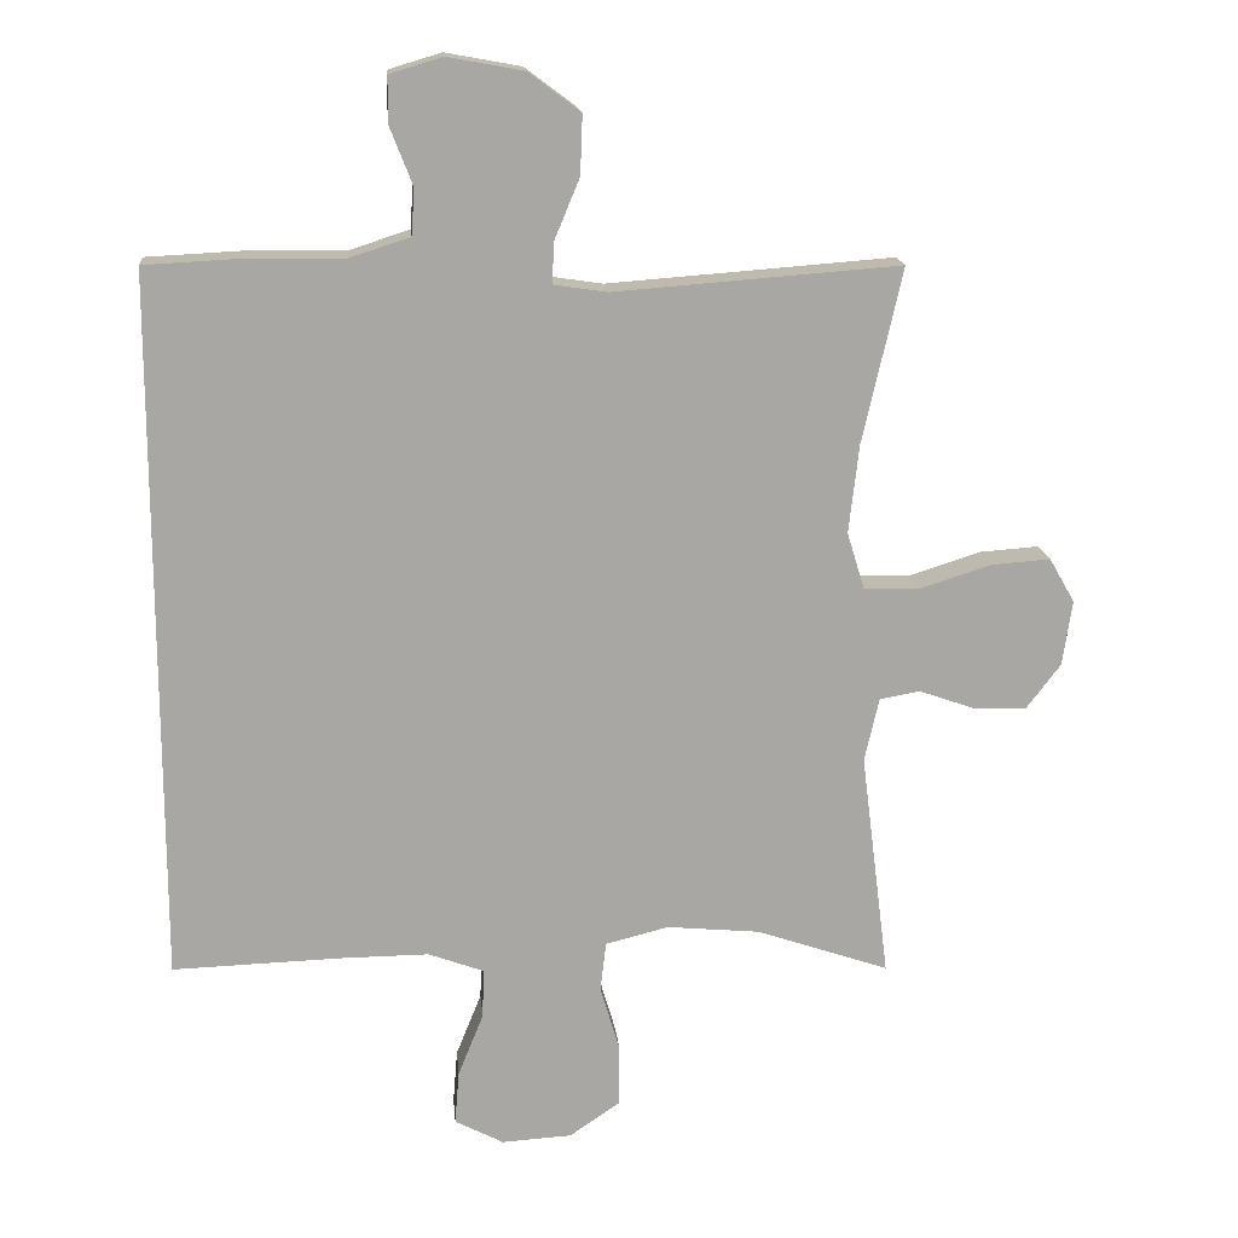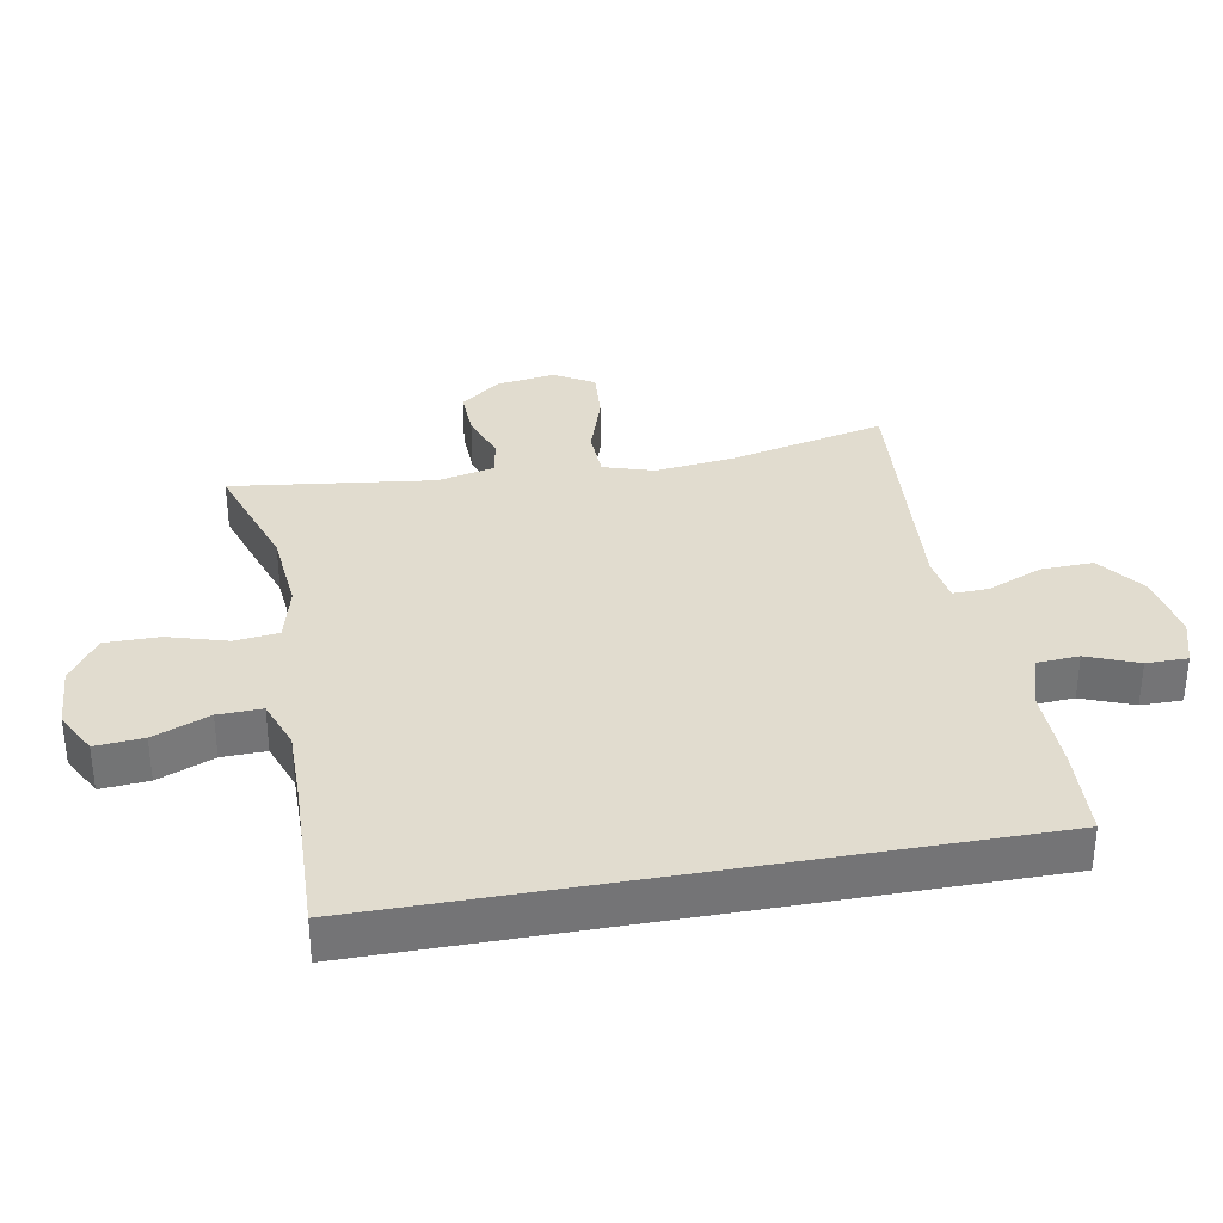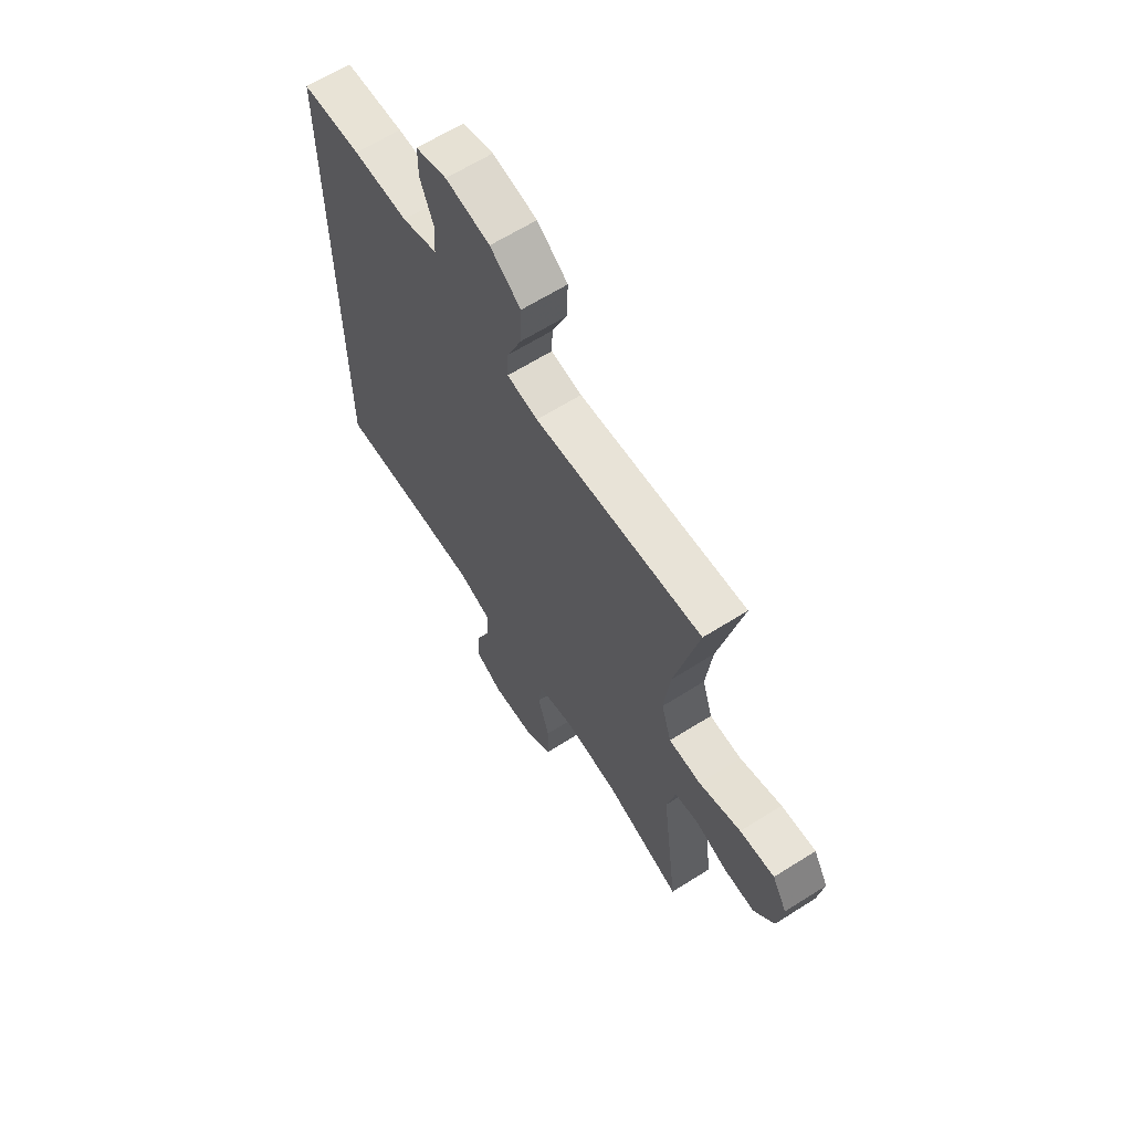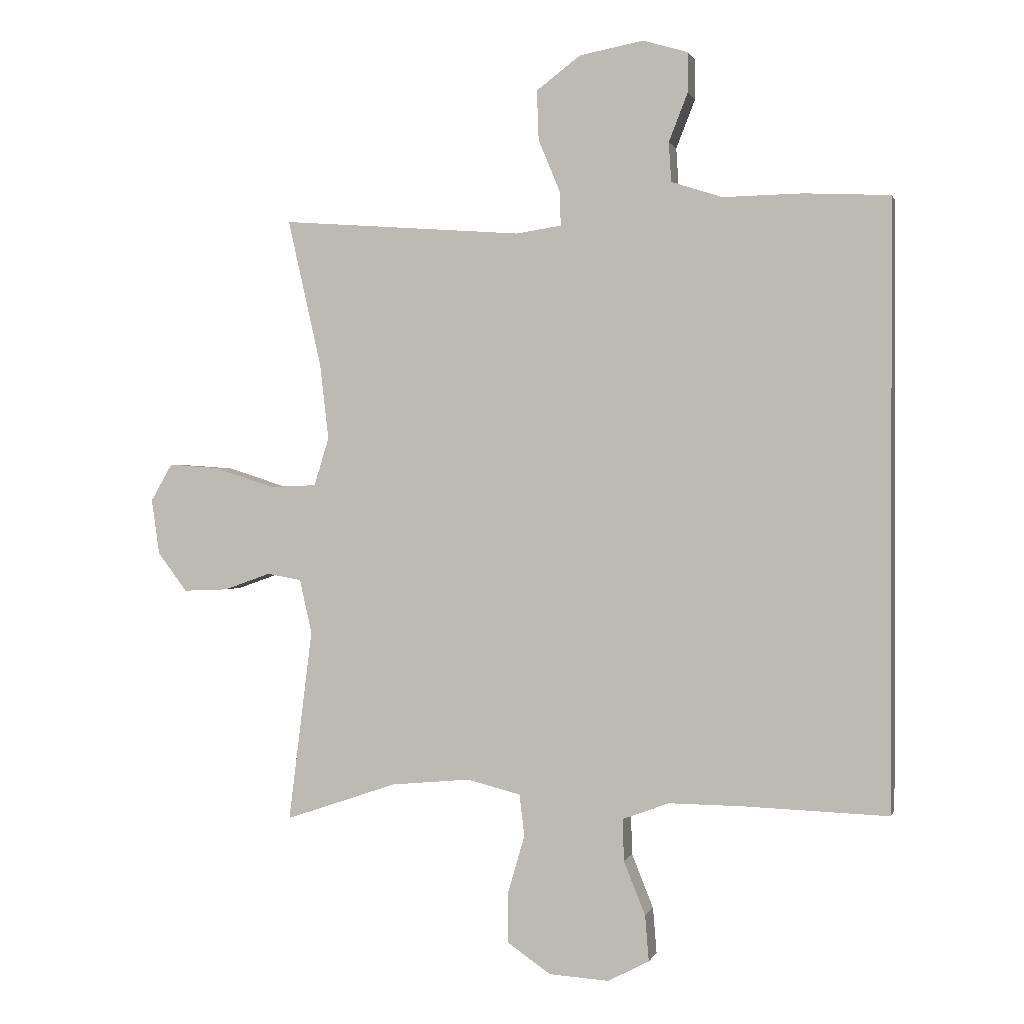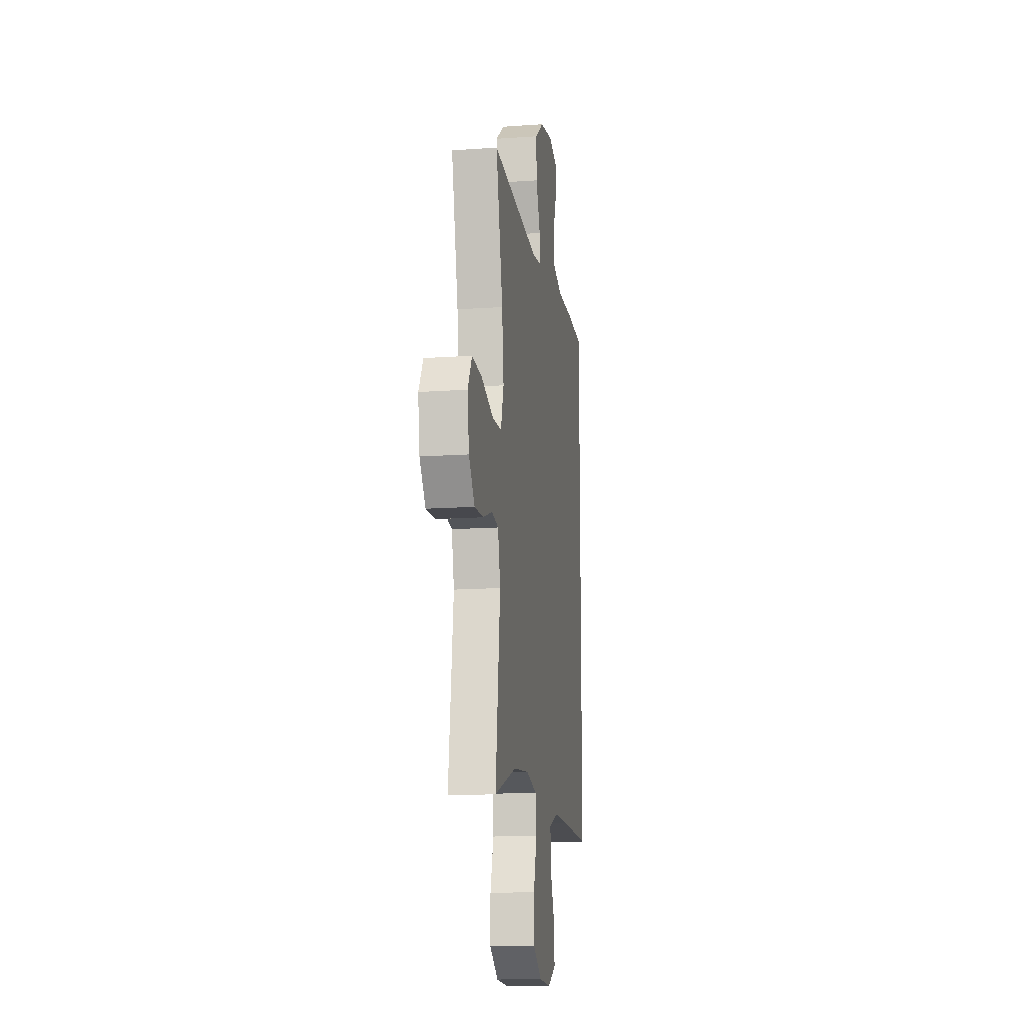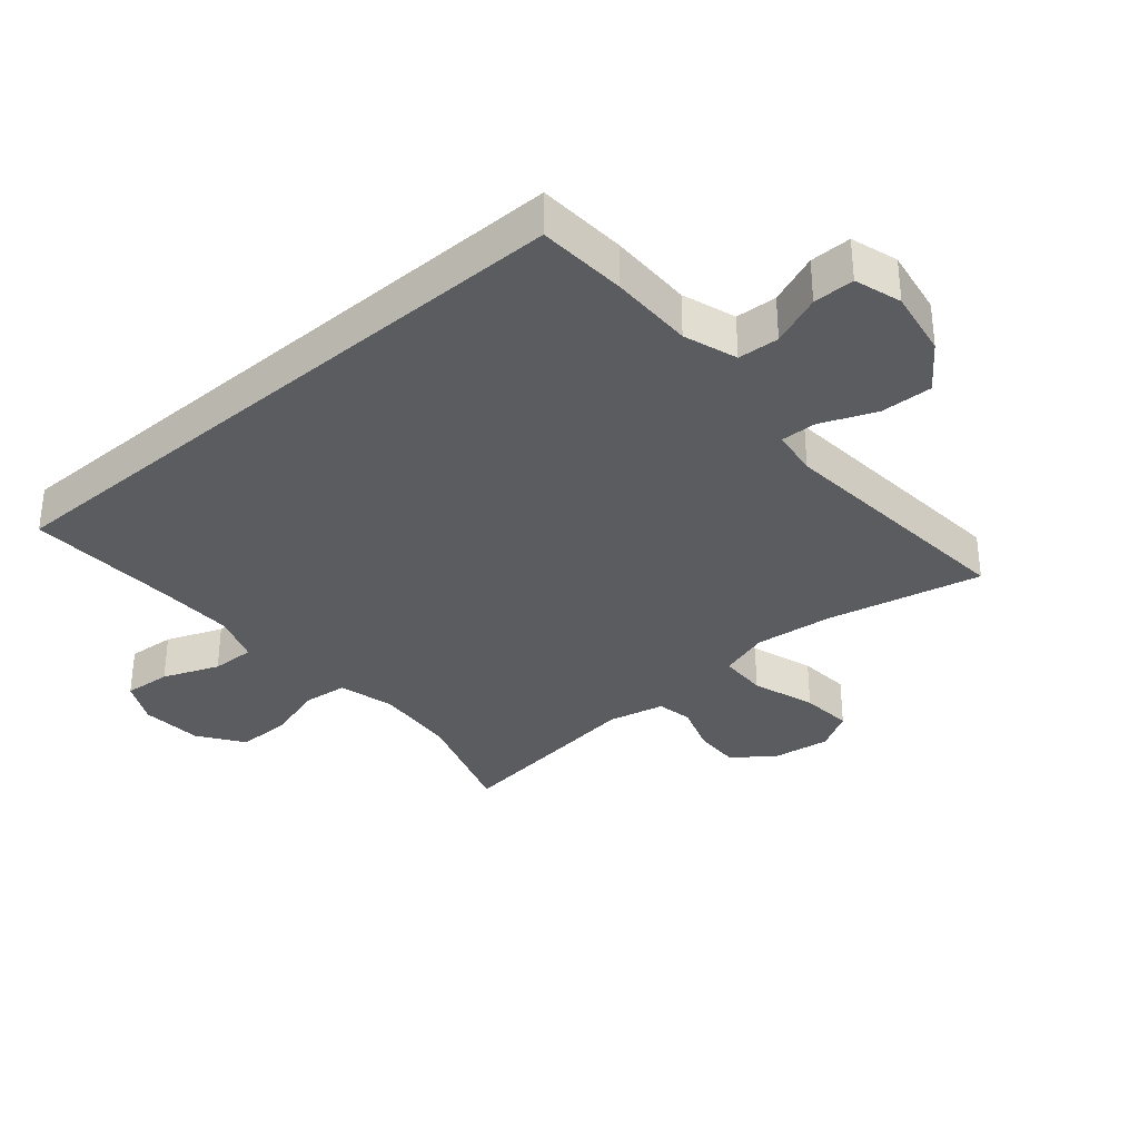
<metadata>
{"format":"obj","ext":"obj","renderer":"f3d","projection":"perspective","resolution":1024,"background":"white","views":[{"elev":15.9,"azim":-5.3,"up":"+Z"},{"elev":34.2,"azim":-100.2,"up":"+Y"},{"elev":64.1,"azim":57.5,"up":"+Z"},{"elev":0.5,"azim":-166.0,"up":"+Z"},{"elev":-14.2,"azim":98.9,"up":"+Z"},{"elev":-33.8,"azim":-49.0,"up":"+Y"}]}
</metadata>
<code>
v -0.5 0.07 -0.463
v -0.5 0.07 0.514
v -0.361 0.07 0.521
v -0.232 0.07 0.519
v -0.149 0.07 0.546
v -0.145 0.07 0.61
v -0.176 0.07 0.689
v -0.176 0.07 0.753
v -0.103 0.07 0.775
v 0.001 0.07 0.756
v 0.073 0.07 0.702
v 0.07 0.07 0.621
v 0.035 0.07 0.537
v 0.033 0.07 0.481
v 0.106 0.07 0.47
v 0.5 0.07 0.5
v 0.445 0.07 0.259
v 0.431 0.07 0.137
v 0.455 0.07 0.059
v 0.531 0.07 0.056
v 0.63 0.07 0.088
v 0.712 0.07 0.094
v 0.747 0.07 0.033
v 0.734 0.07 -0.057
v 0.686 0.07 -0.12
v 0.613 0.07 -0.117
v 0.537 0.07 -0.09
v 0.481 0.07 -0.1
v 0.461 0.07 -0.188
v 0.5 0.07 -0.5
v 0.318 0.07 -0.438
v 0.189 0.07 -0.426
v 0.102 0.07 -0.448
v 0.094 0.07 -0.516
v 0.121 0.07 -0.608
v 0.121 0.07 -0.692
v 0.051 0.07 -0.74
v -0.046 0.07 -0.746
v -0.113 0.07 -0.711
v -0.107 0.07 -0.637
v -0.072 0.07 -0.55
v -0.07 0.07 -0.482
v -0.146 0.07 -0.454
v -0.265 0.07 -0.455
v -0.5 0 -0.463
v -0.5 0 0.514
v -0.361 0 0.521
v -0.232 0 0.519
v -0.149 0 0.546
v -0.145 0 0.61
v -0.176 0 0.689
v -0.176 0 0.753
v -0.103 0 0.775
v 0.001 0 0.756
v 0.073 0 0.702
v 0.07 0 0.621
v 0.035 0 0.537
v 0.033 0 0.481
v 0.106 0 0.47
v 0.5 0 0.5
v 0.445 0 0.259
v 0.431 0 0.137
v 0.455 0 0.059
v 0.531 0 0.056
v 0.63 0 0.088
v 0.712 0 0.094
v 0.747 0 0.033
v 0.734 0 -0.057
v 0.686 0 -0.12
v 0.613 0 -0.117
v 0.537 0 -0.09
v 0.481 0 -0.1
v 0.461 0 -0.188
v 0.5 0 -0.5
v 0.318 0 -0.438
v 0.189 0 -0.426
v 0.102 0 -0.448
v 0.094 0 -0.516
v 0.121 0 -0.608
v 0.121 0 -0.692
v 0.051 0 -0.74
v -0.046 0 -0.746
v -0.113 0 -0.711
v -0.107 0 -0.637
v -0.072 0 -0.55
v -0.07 0 -0.482
v -0.146 0 -0.454
v -0.265 0 -0.455
f 38 39 40 41
f 38 41 42
f 37 38 42
f 34 35 36 37
f 33 34 37 42
f 32 33 42 43
f 29 30 31
f 28 29 31 32
f 24 25 26 27
f 22 23 24 27
f 20 21 22 27
f 19 20 27 28
f 18 19 28 32
f 15 16 17
f 14 15 17 18
f 10 11 12 13
f 10 13 14
f 9 10 14
f 6 7 8 9
f 5 6 9 14
f 4 5 14 18
f 44 1 2 3
f 18 32 43 44
f 3 4 18 44
f 85 84 83 82
f 86 85 82
f 86 82 81
f 81 80 79 78
f 86 81 78 77
f 87 86 77 76
f 75 74 73
f 76 75 73 72
f 71 70 69 68
f 71 68 67 66
f 71 66 65 64
f 72 71 64 63
f 76 72 63 62
f 61 60 59
f 62 61 59 58
f 57 56 55 54
f 58 57 54
f 58 54 53
f 53 52 51 50
f 58 53 50 49
f 62 58 49 48
f 47 46 45 88
f 88 87 76 62
f 88 62 48 47
f 1 45 46 2
f 2 46 47 3
f 3 47 48 4
f 4 48 49 5
f 5 49 50 6
f 6 50 51 7
f 7 51 52 8
f 8 52 53 9
f 9 53 54 10
f 10 54 55 11
f 11 55 56 12
f 12 56 57 13
f 13 57 58 14
f 14 58 59 15
f 15 59 60 16
f 16 60 61 17
f 17 61 62 18
f 18 62 63 19
f 19 63 64 20
f 20 64 65 21
f 21 65 66 22
f 22 66 67 23
f 23 67 68 24
f 24 68 69 25
f 25 69 70 26
f 26 70 71 27
f 27 71 72 28
f 28 72 73 29
f 29 73 74 30
f 30 74 75 31
f 31 75 76 32
f 32 76 77 33
f 33 77 78 34
f 34 78 79 35
f 35 79 80 36
f 36 80 81 37
f 37 81 82 38
f 38 82 83 39
f 39 83 84 40
f 40 84 85 41
f 41 85 86 42
f 42 86 87 43
f 43 87 88 44
f 44 88 45 1

</code>
